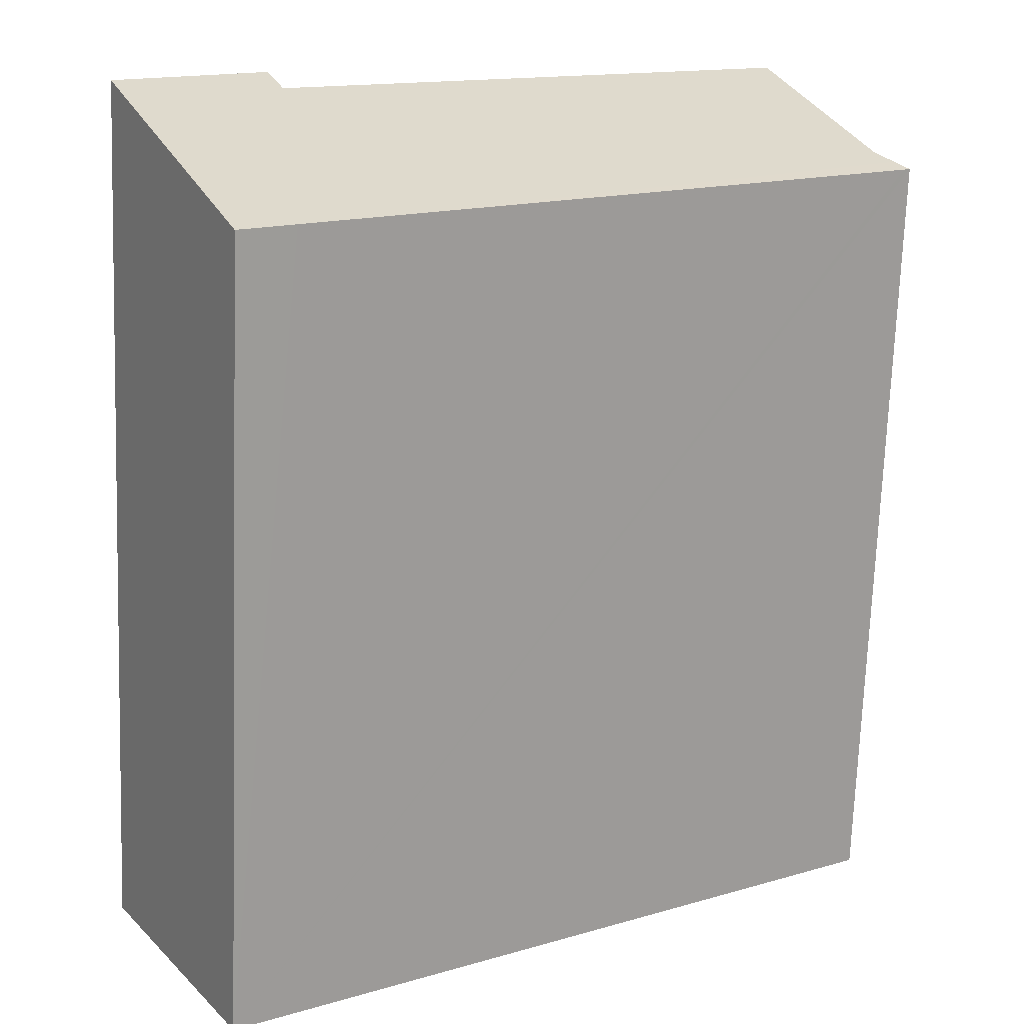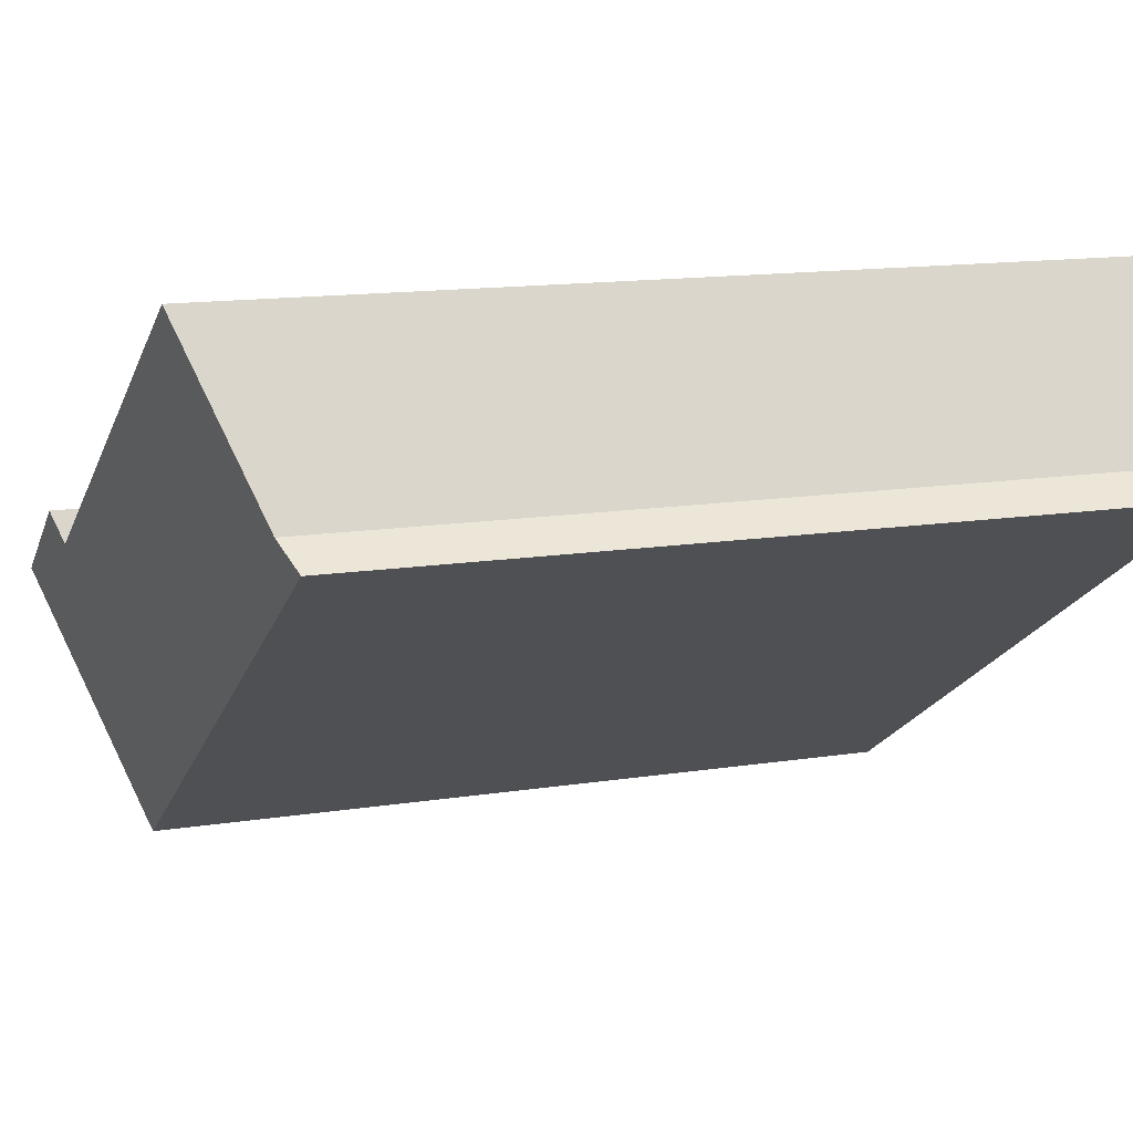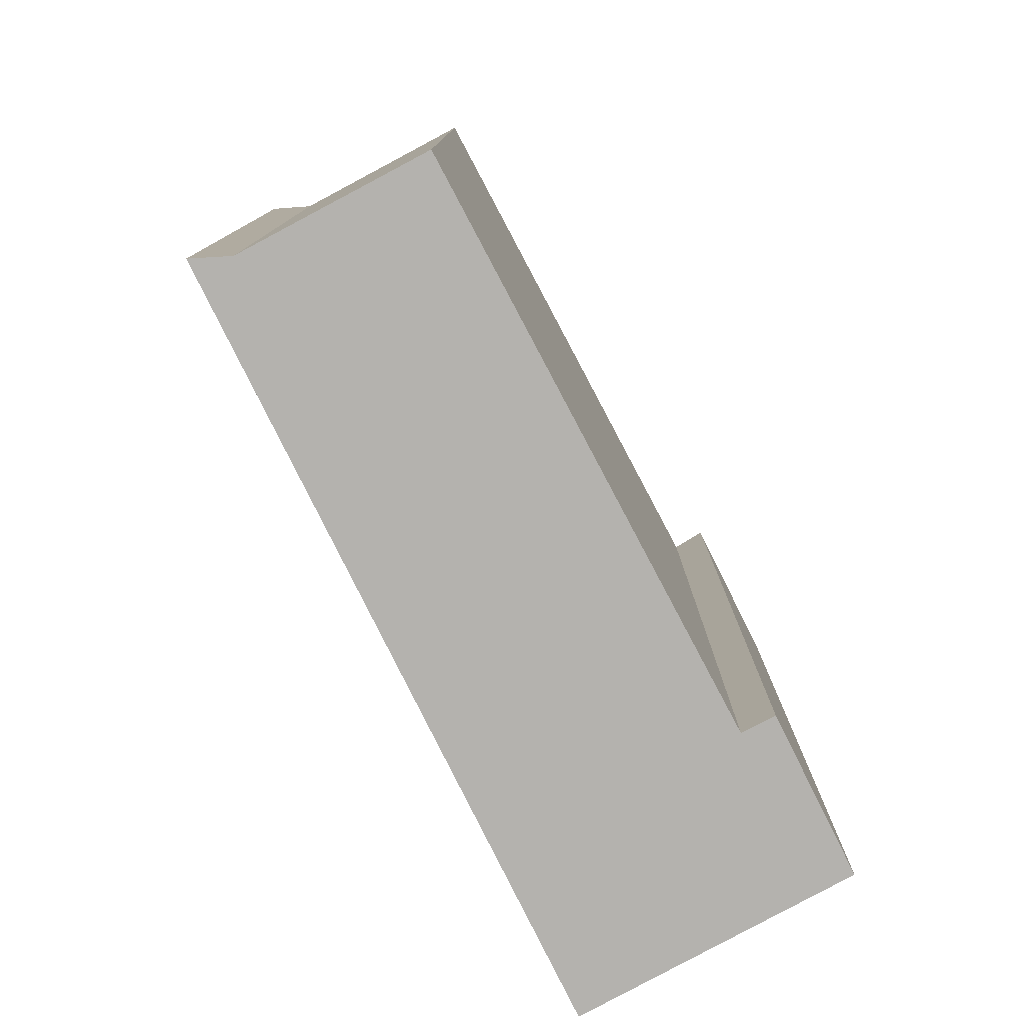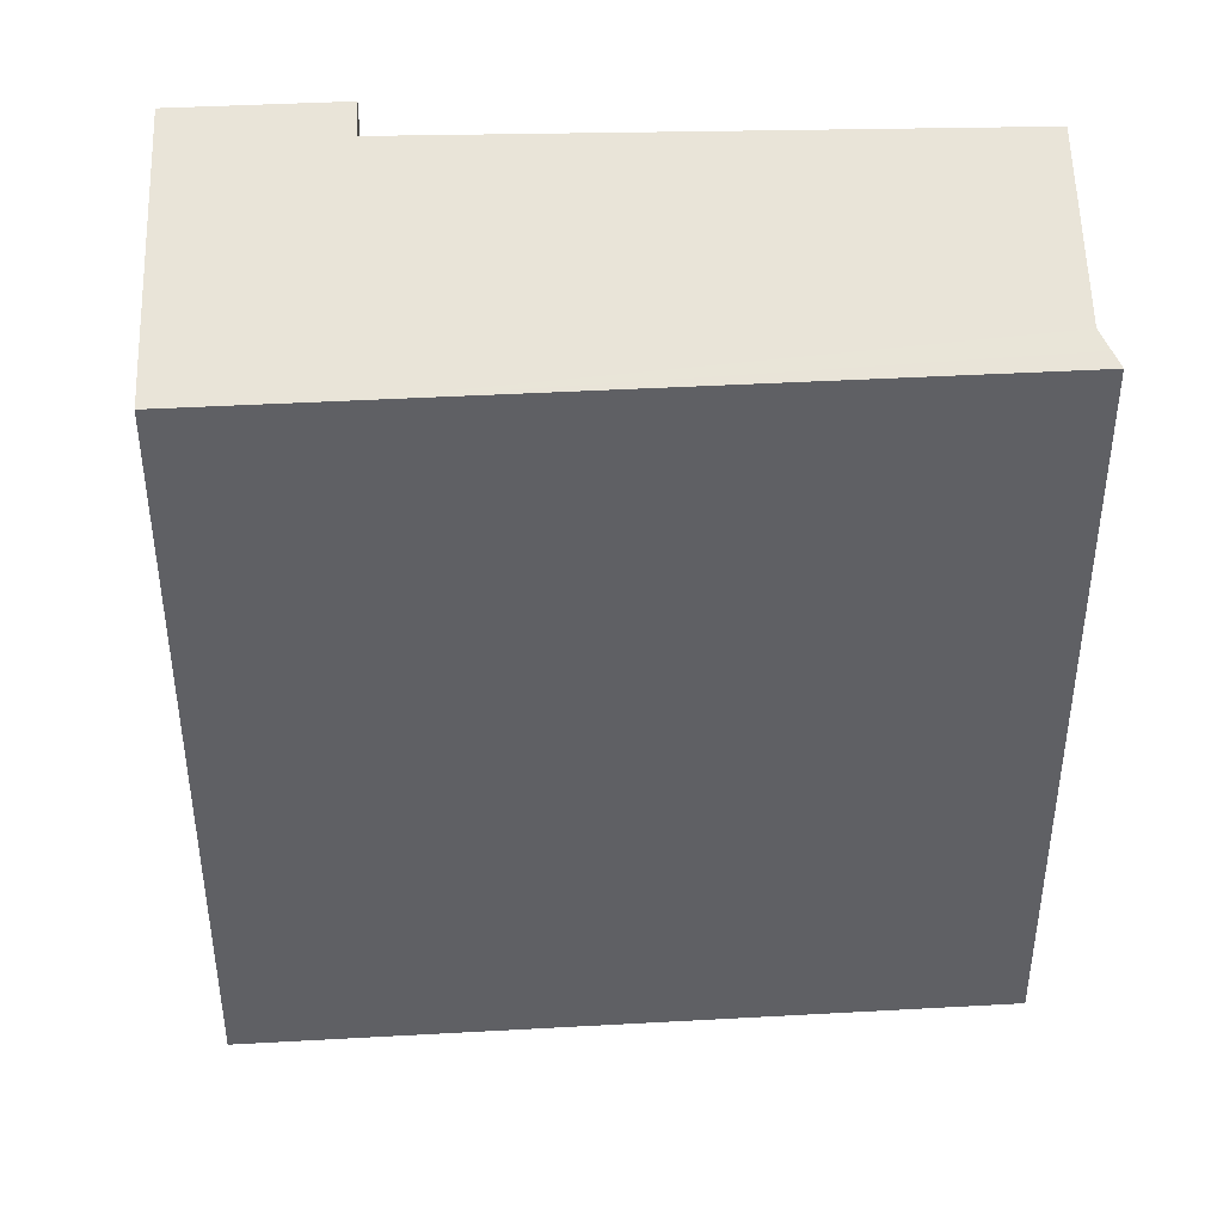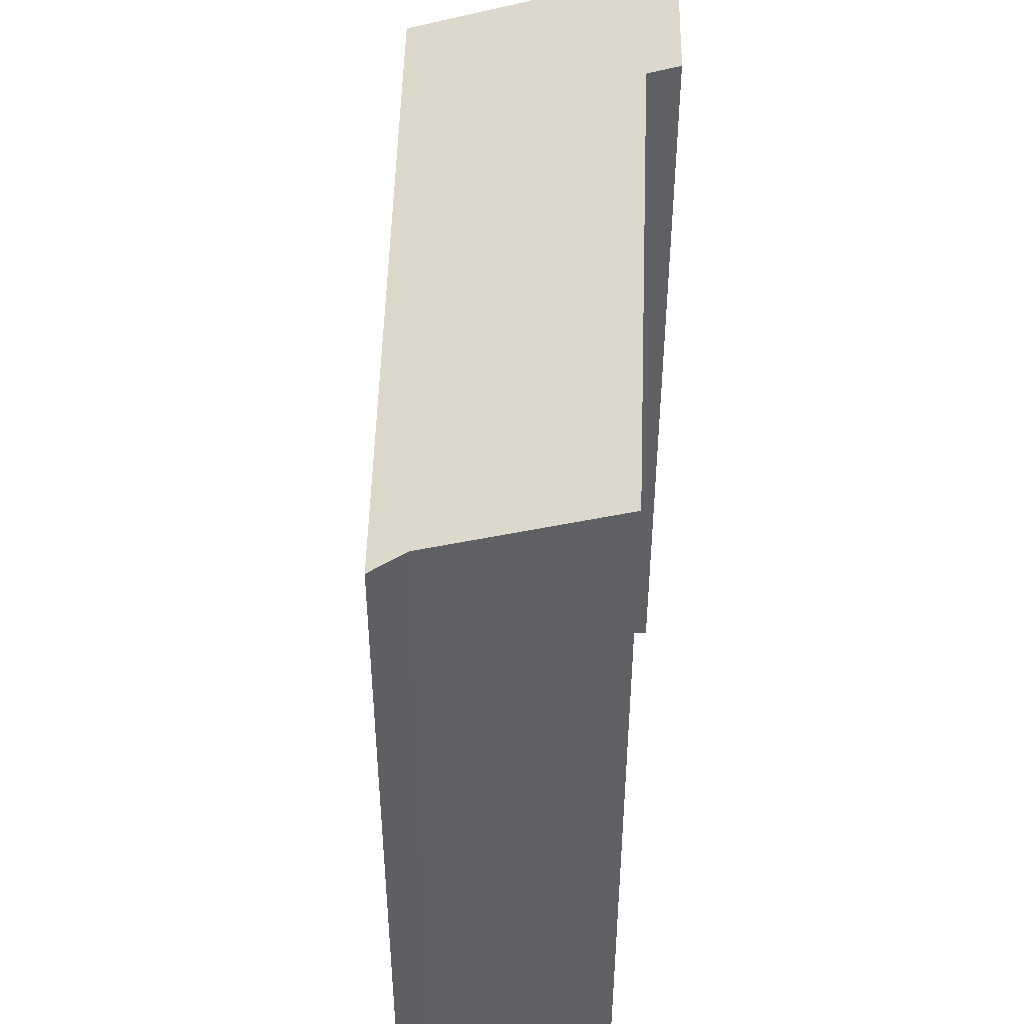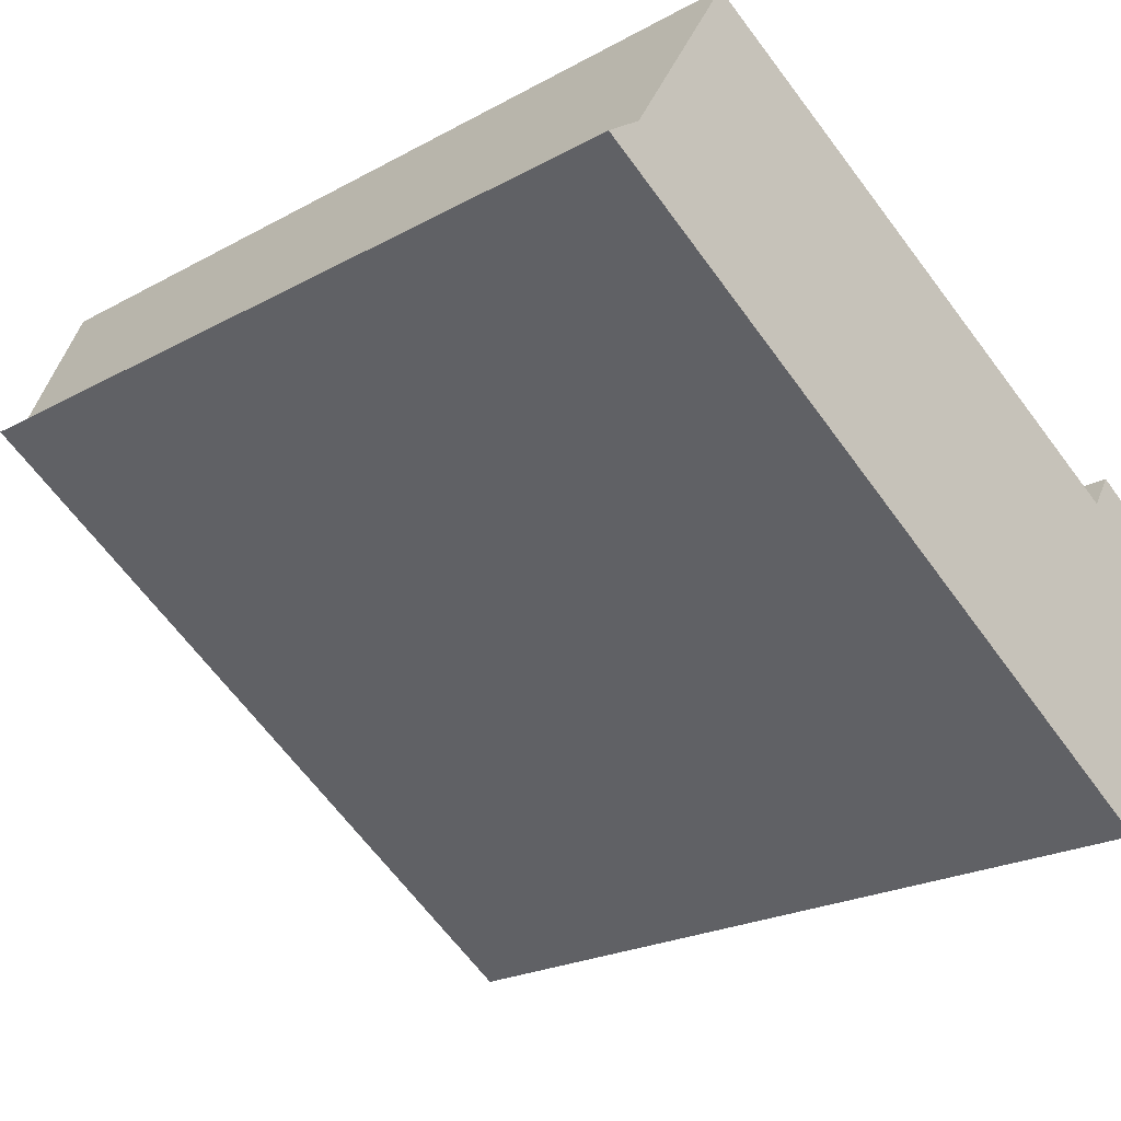
<metadata>
{"format":"obj","ext":"obj","renderer":"f3d","projection":"perspective","resolution":1024,"background":"white","views":[{"elev":-71.7,"azim":177.9,"up":"+Z"},{"elev":13.9,"azim":-109.3,"up":"+Z"},{"elev":-79.7,"azim":-31.0,"up":"+Y"},{"elev":43.3,"azim":-151.1,"up":"+Y"},{"elev":47.3,"azim":-56.4,"up":"+Y"},{"elev":-21.8,"azim":-45.8,"up":"+Z"}]}
</metadata>
<code>
v  0.174 9.228 0.119
v  0.076 9.167 -0.049
v  0 9.167 5.613e-16
v  6.026 9.167 -3.863
v  0.394 9.303 0.269
v  1.563 10 2.21
v  7.415 10.06 -1.314
v  6.982 9.167 -4.476
v  7.625 10.19 -0.965
v  7.588 9.167 -4.864
v  9.261 10.19 -2.008
v  0.394 -1.647e-17 0.269
v  0 0 0
v  0.174 -7.287e-18 0.119
v  1.563 -1.353e-16 2.21
v  7.625 5.909e-17 -0.965
v  7.415 8.046e-17 -1.314
v  9.261 1.23e-16 -2.008
v  7.588 2.978e-16 -4.864
v  6.026 2.365e-16 -3.863
v  6.982 2.741e-16 -4.476
v  0.076 3e-18 -0.049
g defaultobject
f 1 2 3
f 2 1 4
f 4 1 5
f 4 5 6
f 4 6 7
f 4 7 8
f 8 7 9
f 8 9 10
f 10 9 11
f 1 12 5
f 12 1 3
f 12 3 13
f 12 13 14
f 5 15 6
f 15 5 12
f 7 16 9
f 16 7 17
f 6 17 7
f 17 6 15
f 9 18 11
f 18 9 16
f 18 10 11
f 10 18 19
f 19 8 10
f 8 19 4
f 4 19 2
f 2 19 3
f 3 19 13
f 13 19 20
f 20 19 21
f 13 20 22
f 16 19 18
f 19 16 21
f 21 16 17
f 21 17 20
f 20 17 15
f 20 15 12
f 20 12 22
f 22 12 14
f 22 14 13

</code>
